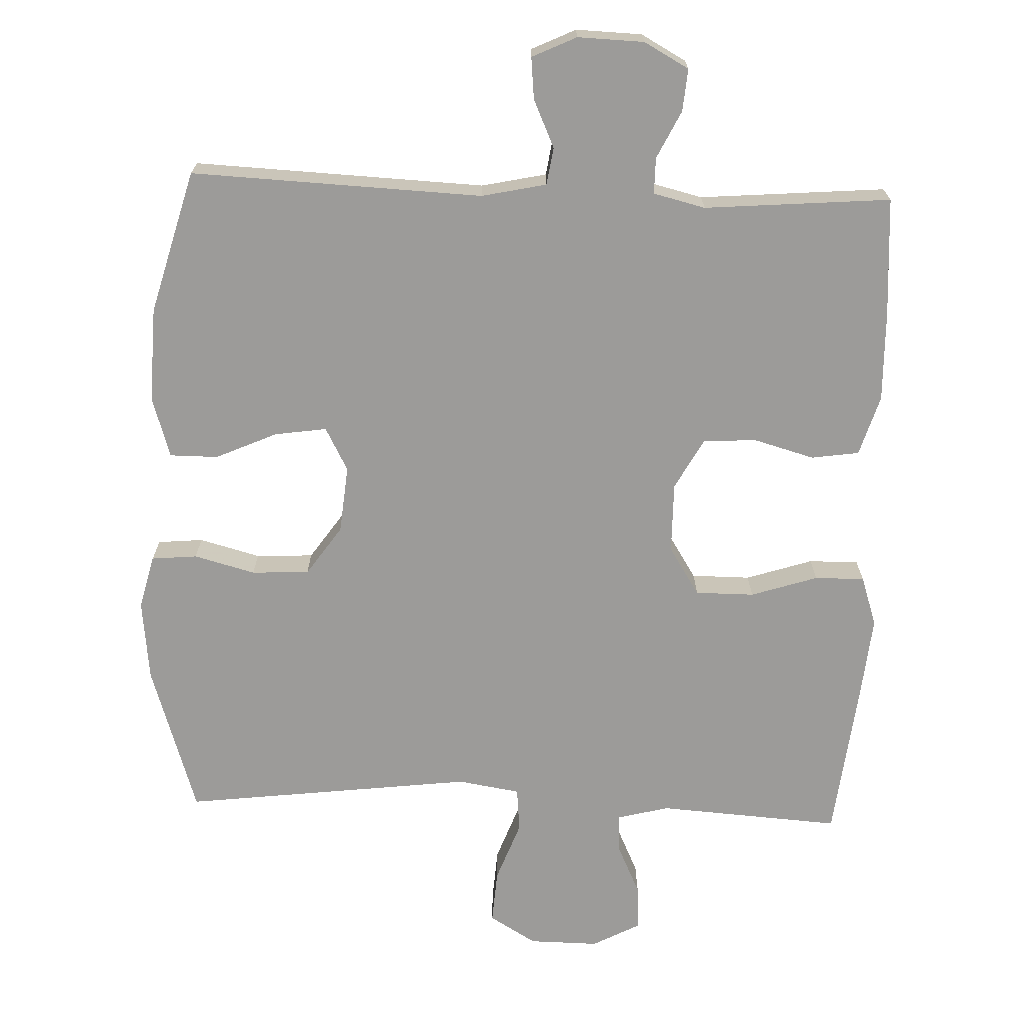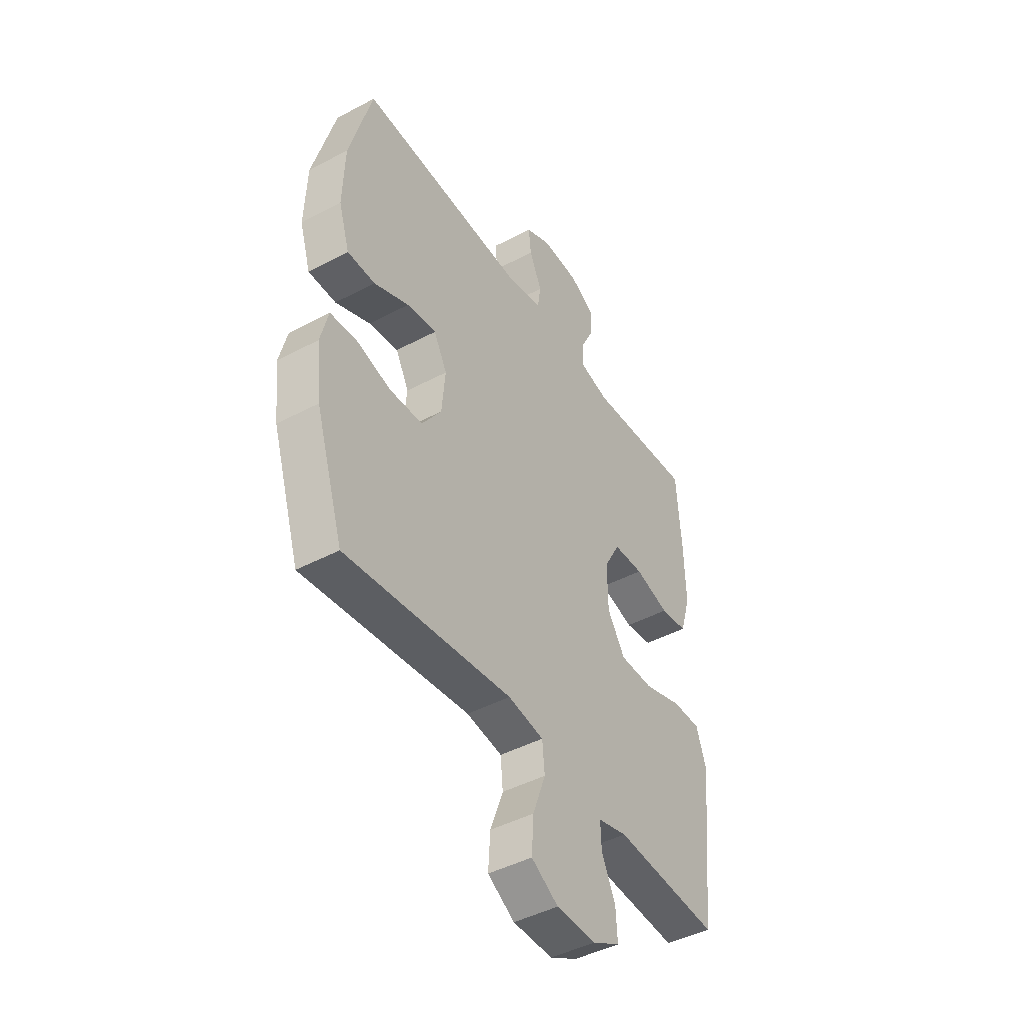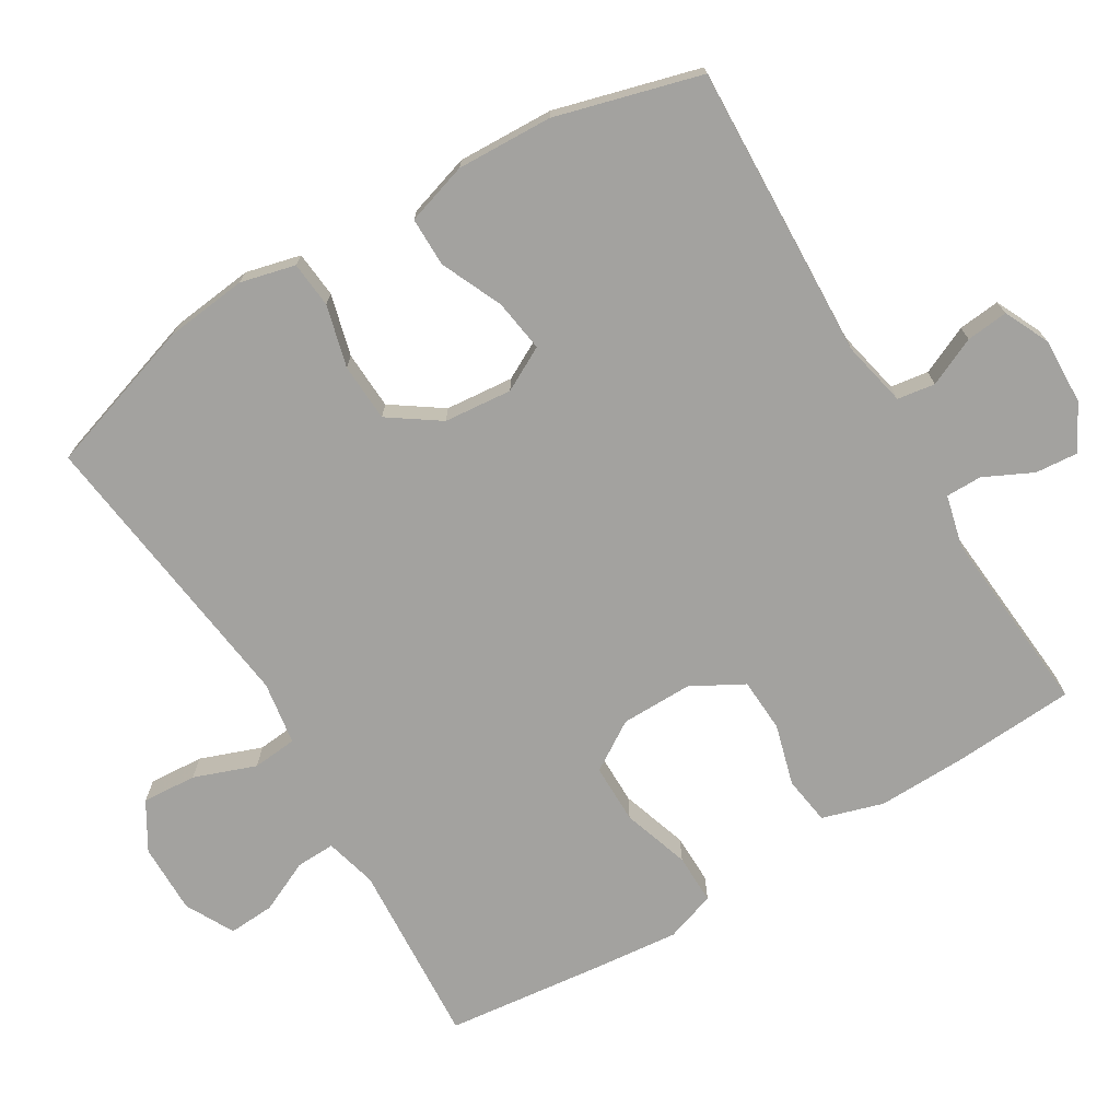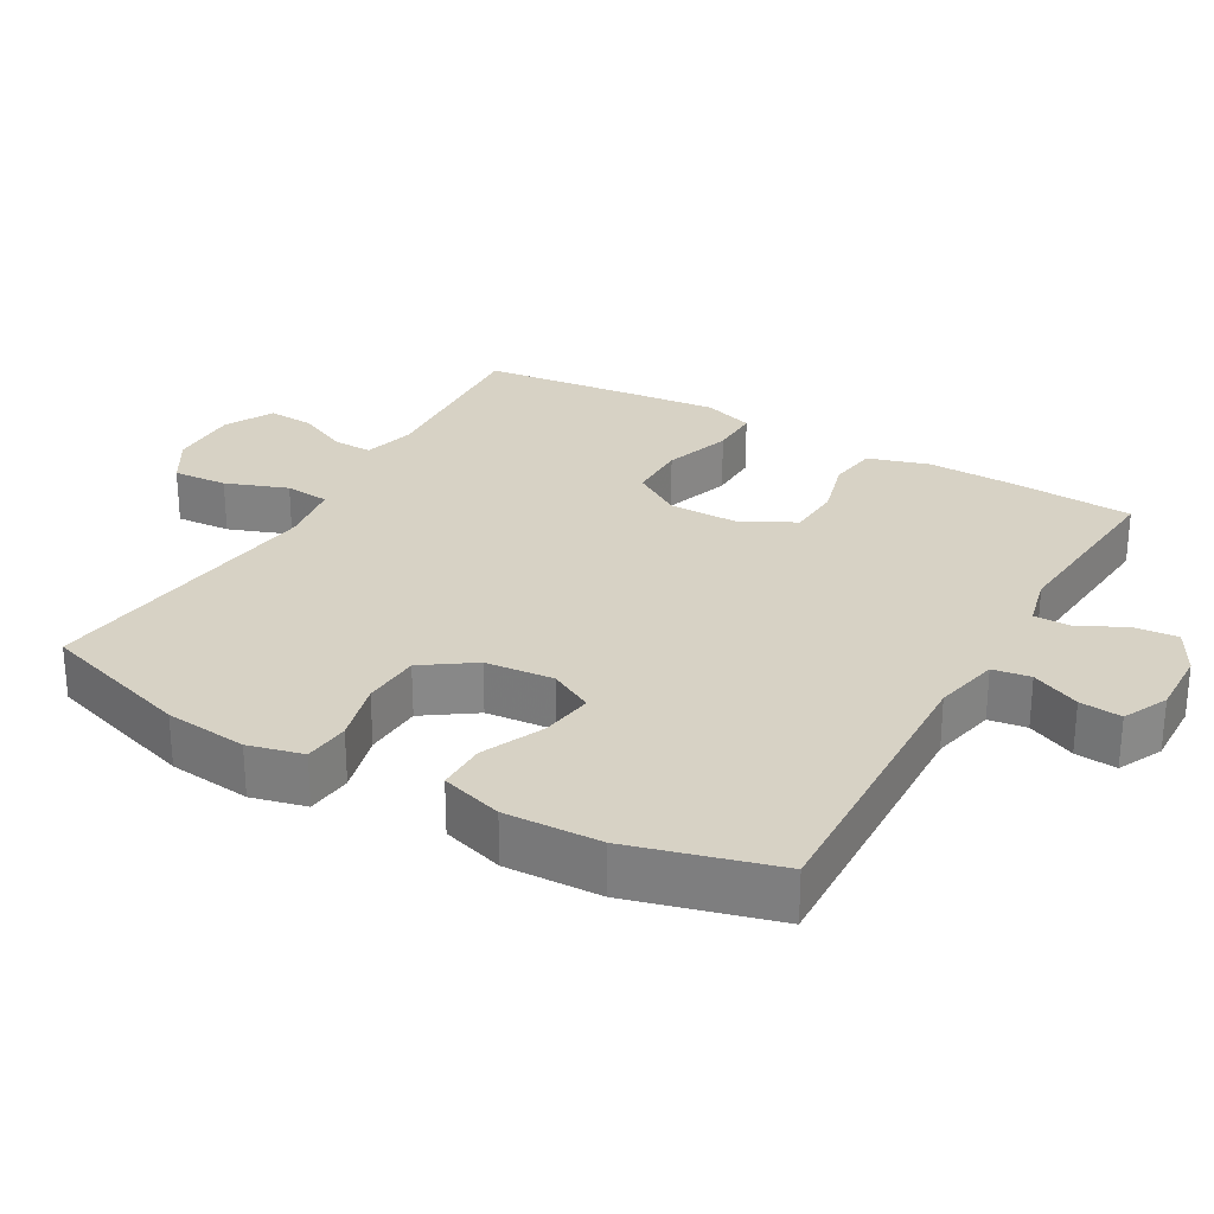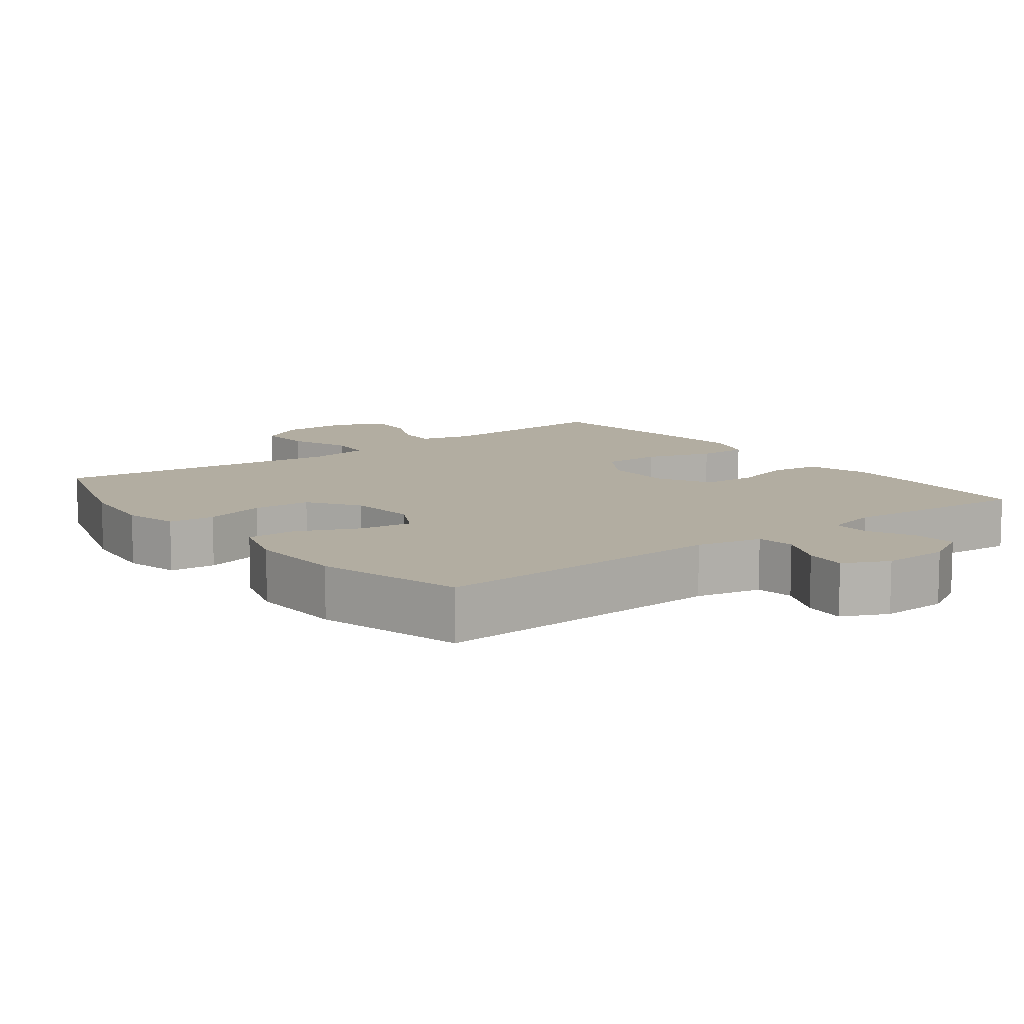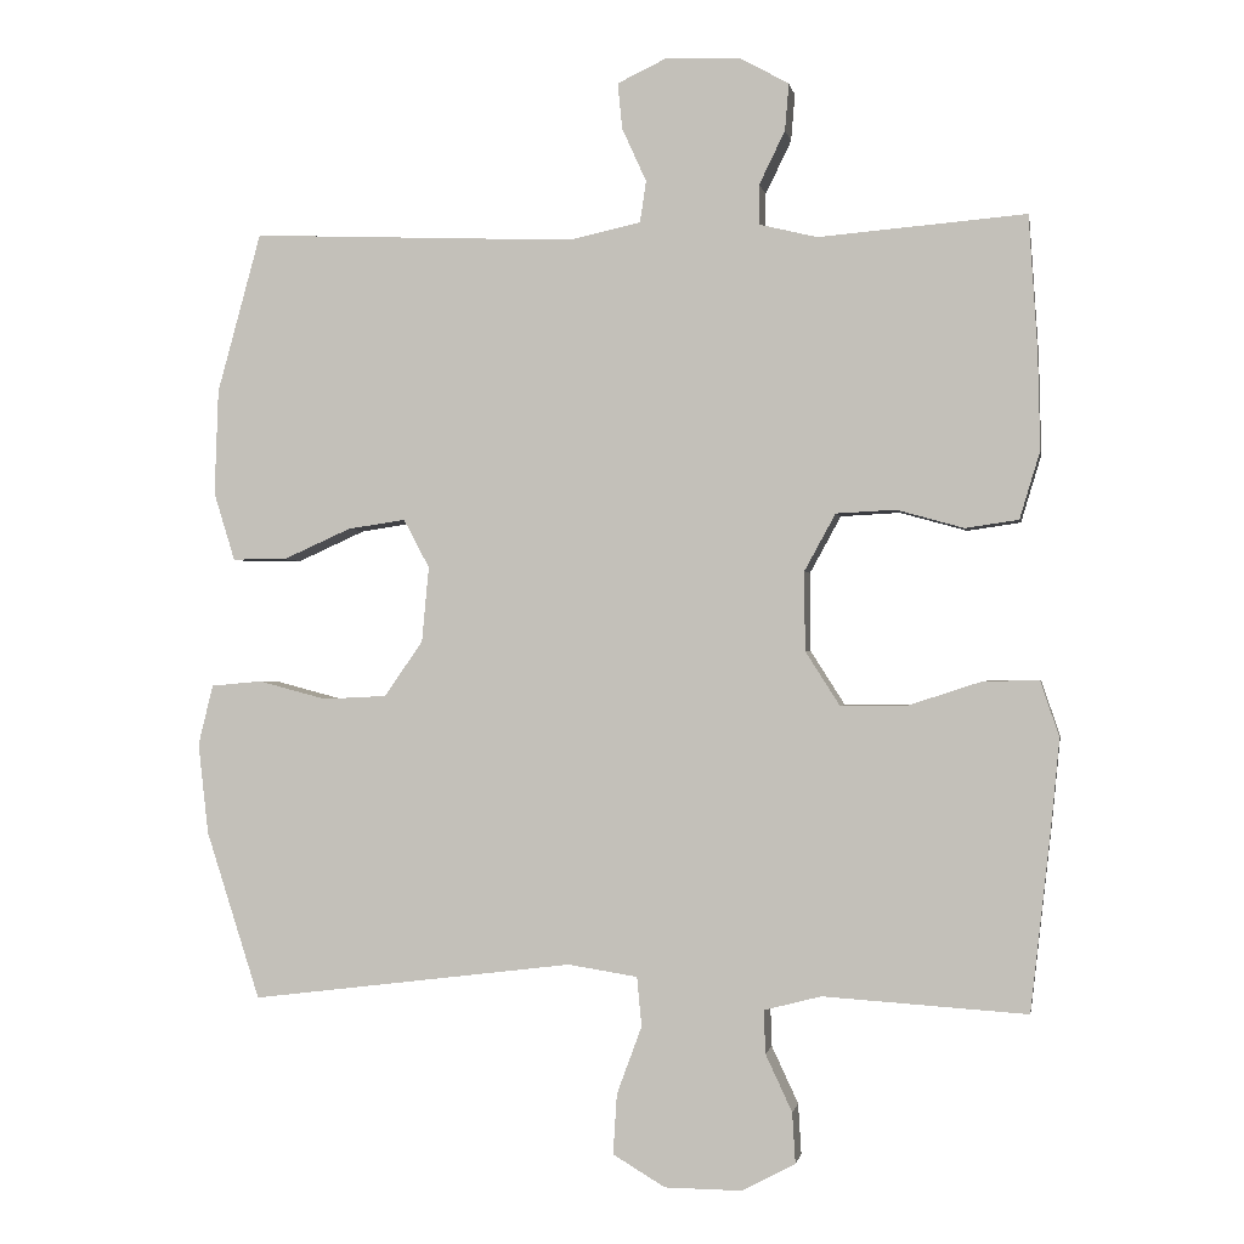
<metadata>
{"format":"obj","ext":"obj","renderer":"f3d","projection":"perspective","resolution":1024,"background":"white","views":[{"elev":-69.9,"azim":-2.2,"up":"+Y"},{"elev":-44.8,"azim":-58.3,"up":"+Z"},{"elev":-72.4,"azim":-59.0,"up":"+Y"},{"elev":27.6,"azim":-60.3,"up":"+Y"},{"elev":10.5,"azim":-37.4,"up":"+Y"},{"elev":-0.9,"azim":9.9,"up":"+Z"}]}
</metadata>
<code>
v -0.5 0.07 -0.5
v -0.569 0.07 -0.285
v -0.582 0.07 -0.169
v -0.563 0.07 -0.092
v -0.498 0.07 -0.086
v -0.411 0.07 -0.109
v -0.329 0.07 -0.105
v -0.28 0.07 -0.034
v -0.271 0.07 0.062
v -0.304 0.07 0.124
v -0.378 0.07 0.113
v -0.465 0.07 0.074
v -0.534 0.07 0.074
v -0.561 0.07 0.161
v -0.556 0.07 0.296
v -0.5 0.07 0.5
v -0.085 0.07 0.483
v 0.007 0.07 0.503
v 0.015 0.07 0.556
v -0.016 0.07 0.624
v -0.022 0.07 0.683
v 0.041 0.07 0.713
v 0.135 0.07 0.71
v 0.199 0.07 0.675
v 0.194 0.07 0.615
v 0.161 0.07 0.547
v 0.161 0.07 0.496
v 0.235 0.07 0.478
v 0.5 0.07 0.5
v 0.511 0.07 0.33
v 0.514 0.07 0.203
v 0.488 0.07 0.117
v 0.42 0.07 0.107
v 0.334 0.07 0.131
v 0.258 0.07 0.127
v 0.218 0.07 0.054
v 0.219 0.07 -0.047
v 0.263 0.07 -0.116
v 0.347 0.07 -0.116
v 0.442 0.07 -0.085
v 0.513 0.07 -0.084
v 0.537 0.07 -0.155
v 0.526 0.07 -0.268
v 0.5 0.07 -0.5
v 0.239 0.07 -0.483
v 0.166 0.07 -0.502
v 0.168 0.07 -0.557
v 0.202 0.07 -0.63
v 0.206 0.07 -0.695
v 0.138 0.07 -0.731
v 0.039 0.07 -0.73
v -0.028 0.07 -0.69
v -0.023 0.07 -0.613
v 0.009 0.07 -0.526
v 0.003 0.07 -0.463
v -0.086 0.07 -0.449
v -0.5 0 -0.5
v -0.569 0 -0.285
v -0.582 0 -0.169
v -0.563 0 -0.092
v -0.498 0 -0.086
v -0.411 0 -0.109
v -0.329 0 -0.105
v -0.28 0 -0.034
v -0.271 0 0.062
v -0.304 0 0.124
v -0.378 0 0.113
v -0.465 0 0.074
v -0.534 0 0.074
v -0.561 0 0.161
v -0.556 0 0.296
v -0.5 0 0.5
v -0.085 0 0.483
v 0.007 0 0.503
v 0.015 0 0.556
v -0.016 0 0.624
v -0.022 0 0.683
v 0.041 0 0.713
v 0.135 0 0.71
v 0.199 0 0.675
v 0.194 0 0.615
v 0.161 0 0.547
v 0.161 0 0.496
v 0.235 0 0.478
v 0.5 0 0.5
v 0.511 0 0.33
v 0.514 0 0.203
v 0.488 0 0.117
v 0.42 0 0.107
v 0.334 0 0.131
v 0.258 0 0.127
v 0.218 0 0.054
v 0.219 0 -0.047
v 0.263 0 -0.116
v 0.347 0 -0.116
v 0.442 0 -0.085
v 0.513 0 -0.084
v 0.537 0 -0.155
v 0.526 0 -0.268
v 0.5 0 -0.5
v 0.239 0 -0.483
v 0.166 0 -0.502
v 0.168 0 -0.557
v 0.202 0 -0.63
v 0.206 0 -0.695
v 0.138 0 -0.731
v 0.039 0 -0.73
v -0.028 0 -0.69
v -0.023 0 -0.613
v 0.009 0 -0.526
v 0.003 0 -0.463
v -0.086 0 -0.449
f 51 52 53 54
f 51 54 55
f 50 51 55
f 47 48 49 50
f 46 47 50 55
f 45 46 55
f 44 45 55 56
f 42 43 44 56
f 39 40 41 42
f 38 39 42 56
f 31 32 33 34
f 31 34 35
f 28 29 30 31
f 27 28 31 35
f 23 24 25 26
f 23 26 27
f 22 23 27
f 19 20 21 22
f 18 19 22 27
f 17 18 27 35
f 11 12 13 14
f 10 11 14 15
f 3 4 5 6
f 3 6 7
f 2 3 7
f 1 2 7
f 37 38 56 1
f 16 17 35 36
f 10 15 16 36
f 9 10 36 37
f 8 9 37
f 1 7 8 37
f 110 109 108 107
f 111 110 107
f 111 107 106
f 106 105 104 103
f 111 106 103 102
f 111 102 101
f 112 111 101 100
f 112 100 99 98
f 98 97 96 95
f 112 98 95 94
f 90 89 88 87
f 91 90 87
f 87 86 85 84
f 91 87 84 83
f 82 81 80 79
f 83 82 79
f 83 79 78
f 78 77 76 75
f 83 78 75 74
f 91 83 74 73
f 70 69 68 67
f 71 70 67 66
f 62 61 60 59
f 63 62 59
f 63 59 58
f 63 58 57
f 57 112 94 93
f 92 91 73 72
f 92 72 71 66
f 93 92 66 65
f 93 65 64
f 93 64 63 57
f 1 57 58 2
f 2 58 59 3
f 3 59 60 4
f 4 60 61 5
f 5 61 62 6
f 6 62 63 7
f 7 63 64 8
f 8 64 65 9
f 9 65 66 10
f 10 66 67 11
f 11 67 68 12
f 12 68 69 13
f 13 69 70 14
f 14 70 71 15
f 15 71 72 16
f 16 72 73 17
f 17 73 74 18
f 18 74 75 19
f 19 75 76 20
f 20 76 77 21
f 21 77 78 22
f 22 78 79 23
f 23 79 80 24
f 24 80 81 25
f 25 81 82 26
f 26 82 83 27
f 27 83 84 28
f 28 84 85 29
f 29 85 86 30
f 30 86 87 31
f 31 87 88 32
f 32 88 89 33
f 33 89 90 34
f 34 90 91 35
f 35 91 92 36
f 36 92 93 37
f 37 93 94 38
f 38 94 95 39
f 39 95 96 40
f 40 96 97 41
f 41 97 98 42
f 42 98 99 43
f 43 99 100 44
f 44 100 101 45
f 45 101 102 46
f 46 102 103 47
f 47 103 104 48
f 48 104 105 49
f 49 105 106 50
f 50 106 107 51
f 51 107 108 52
f 52 108 109 53
f 53 109 110 54
f 54 110 111 55
f 55 111 112 56
f 56 112 57 1

</code>
